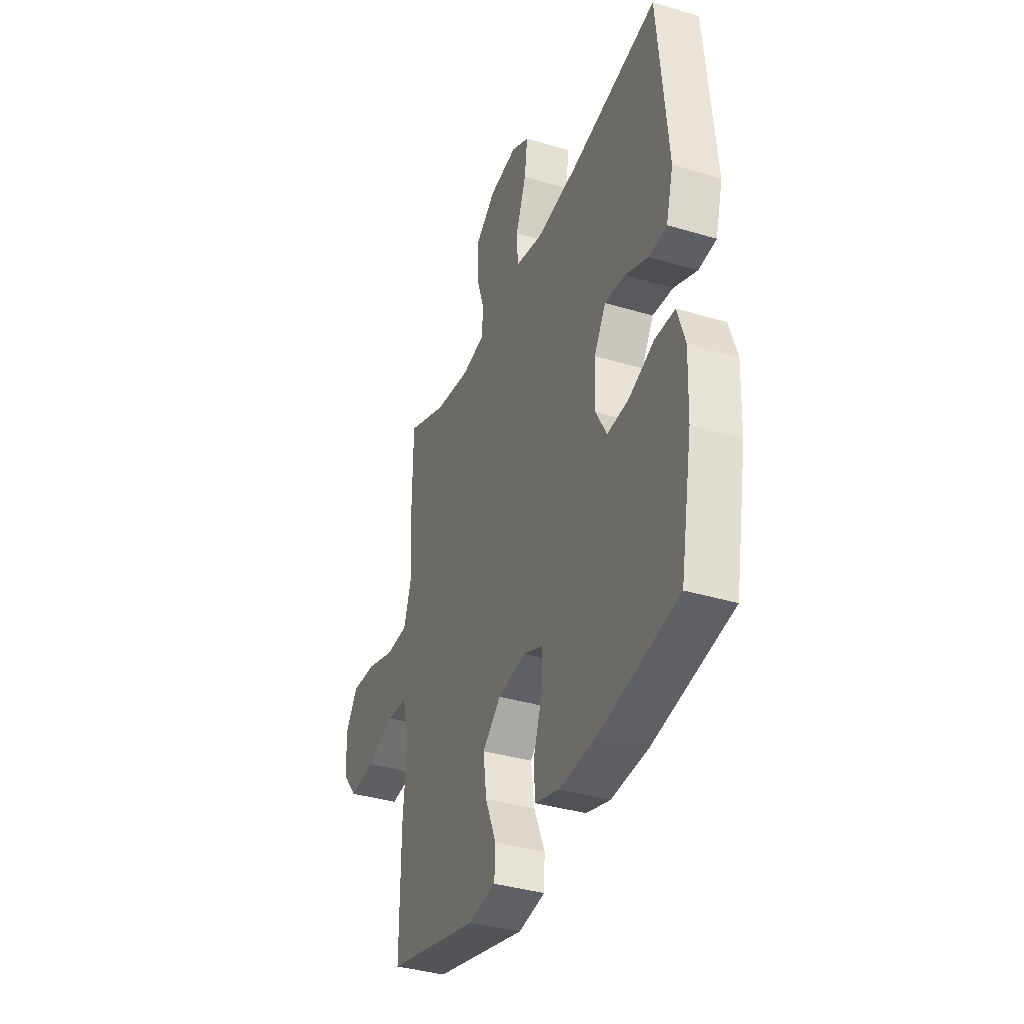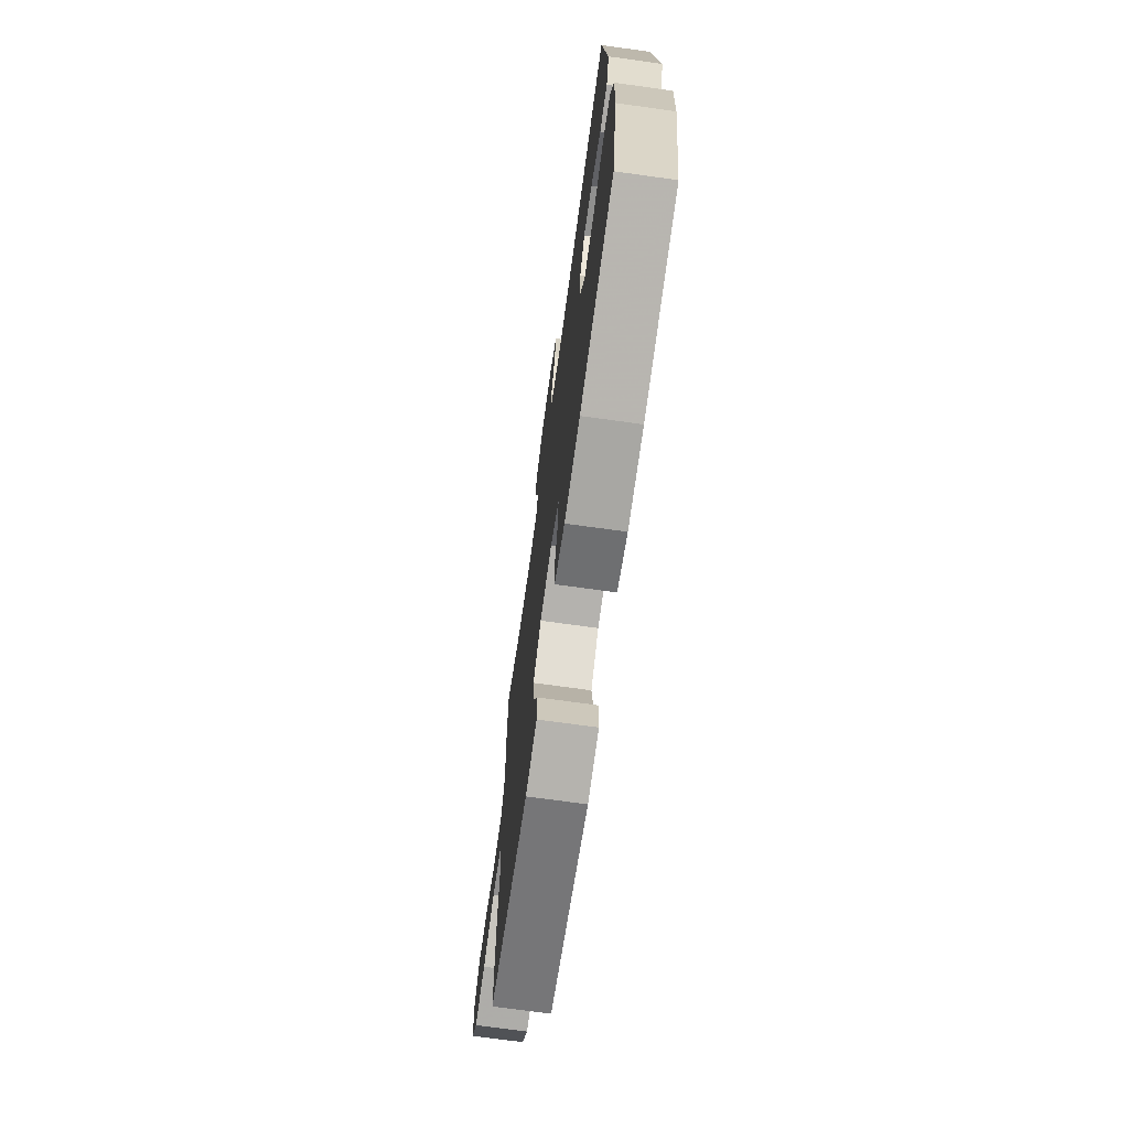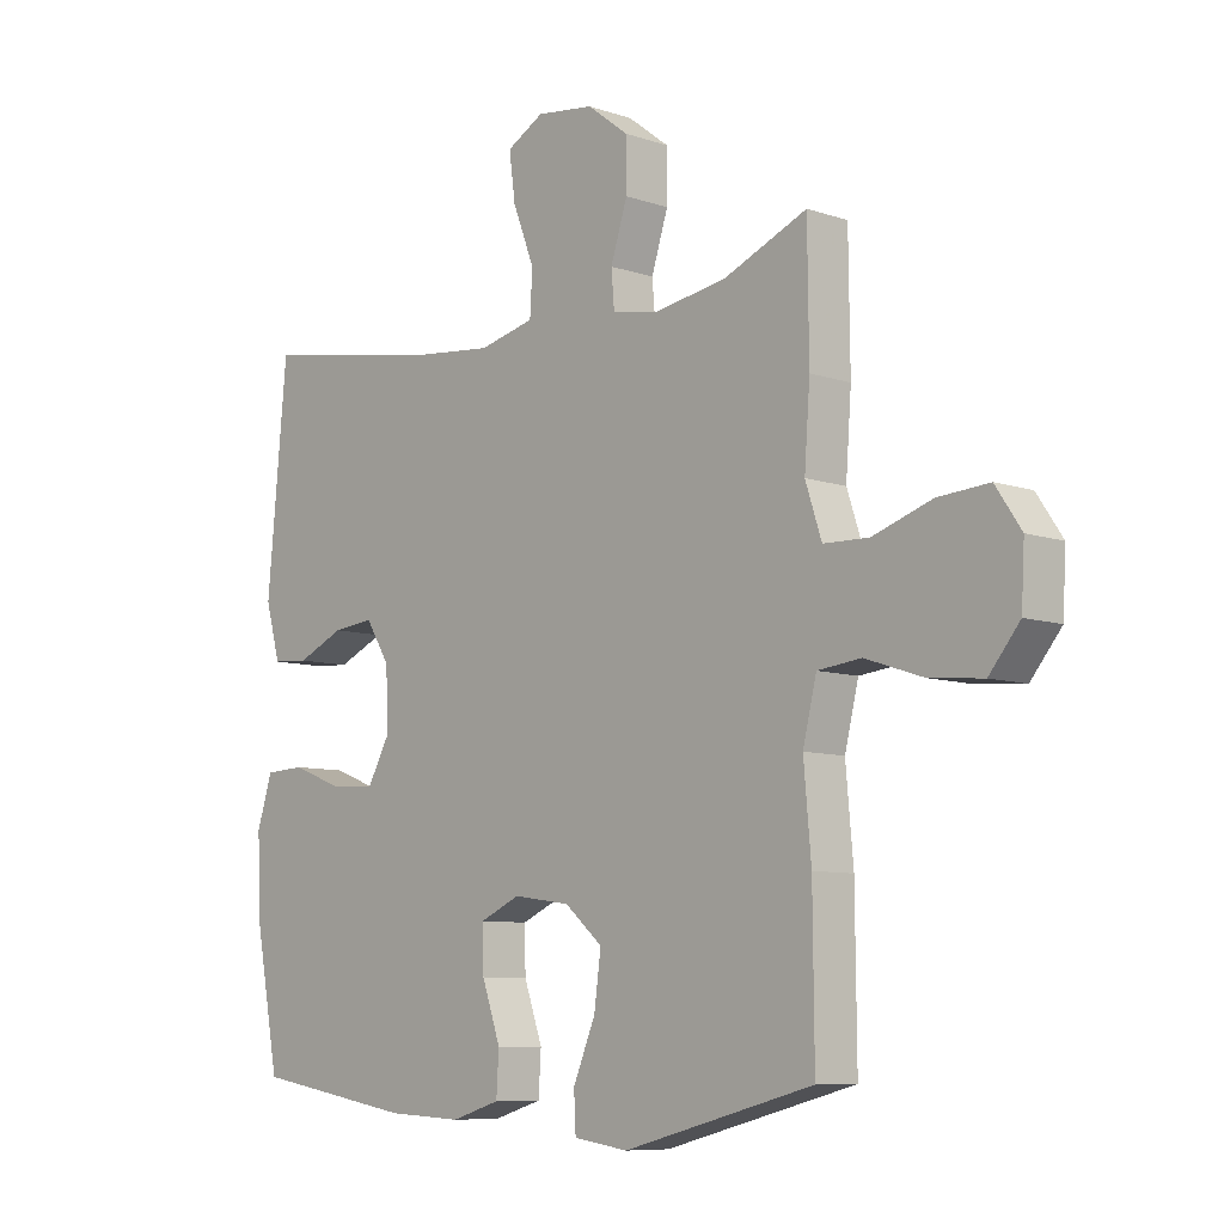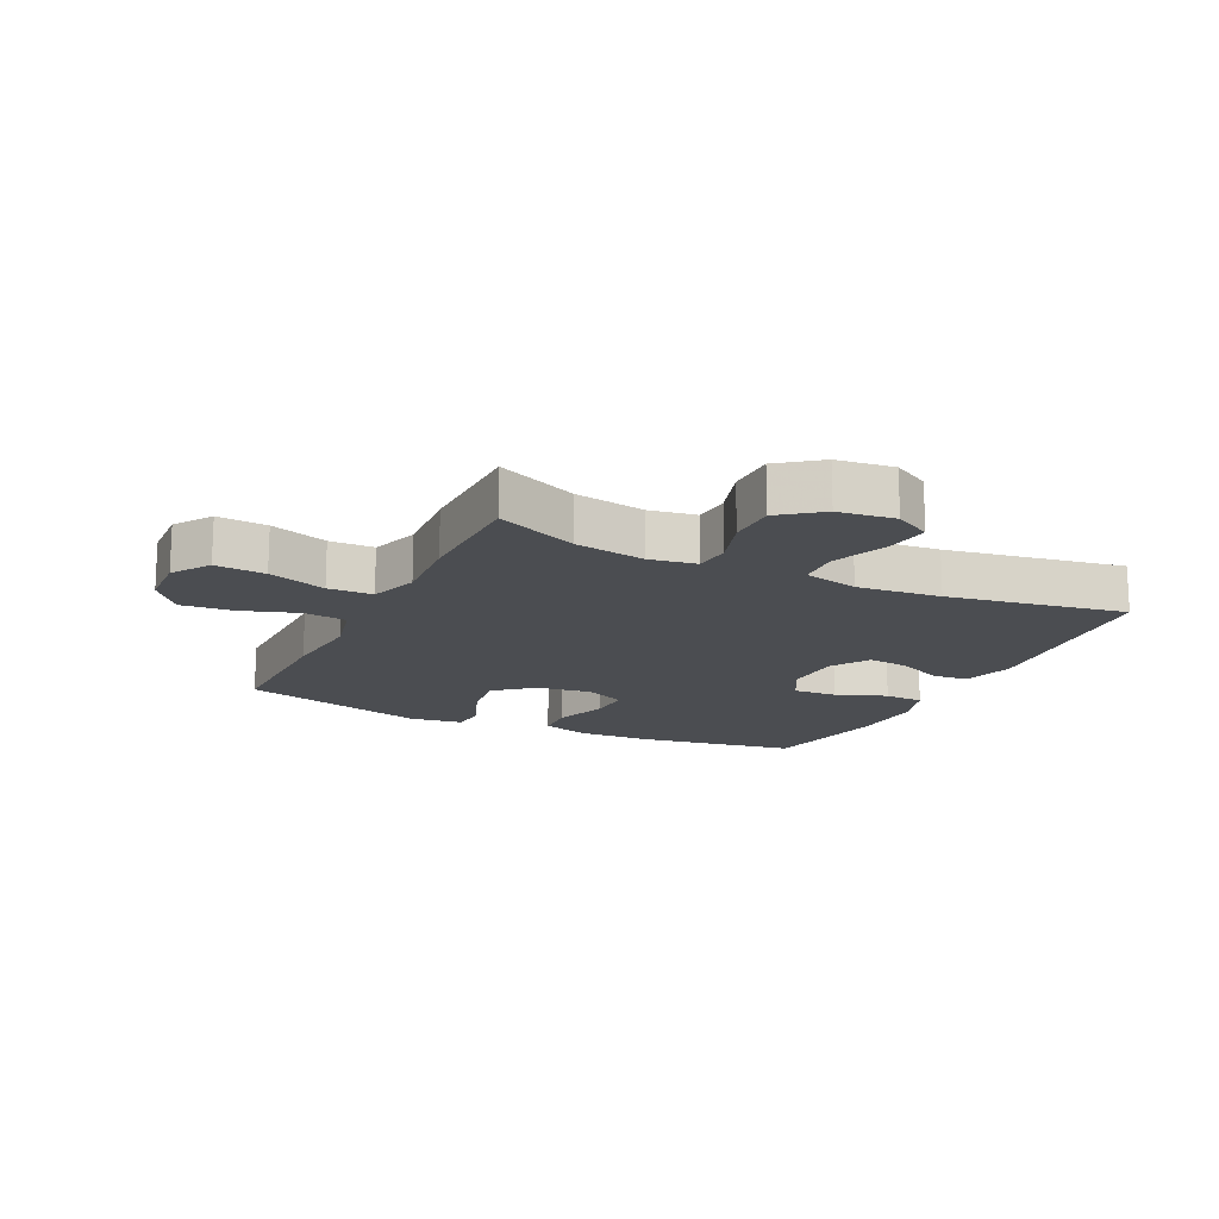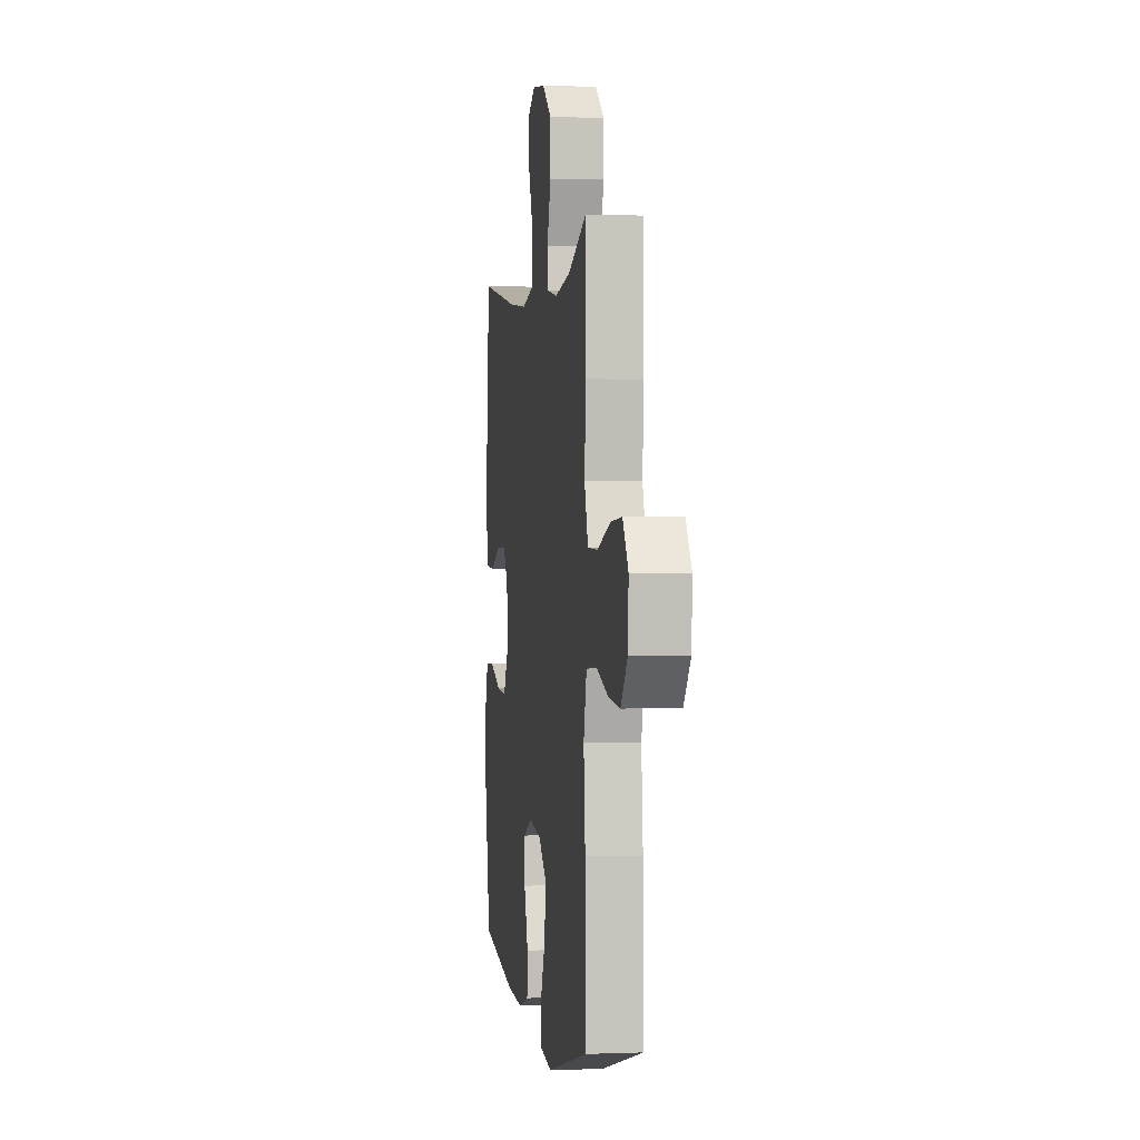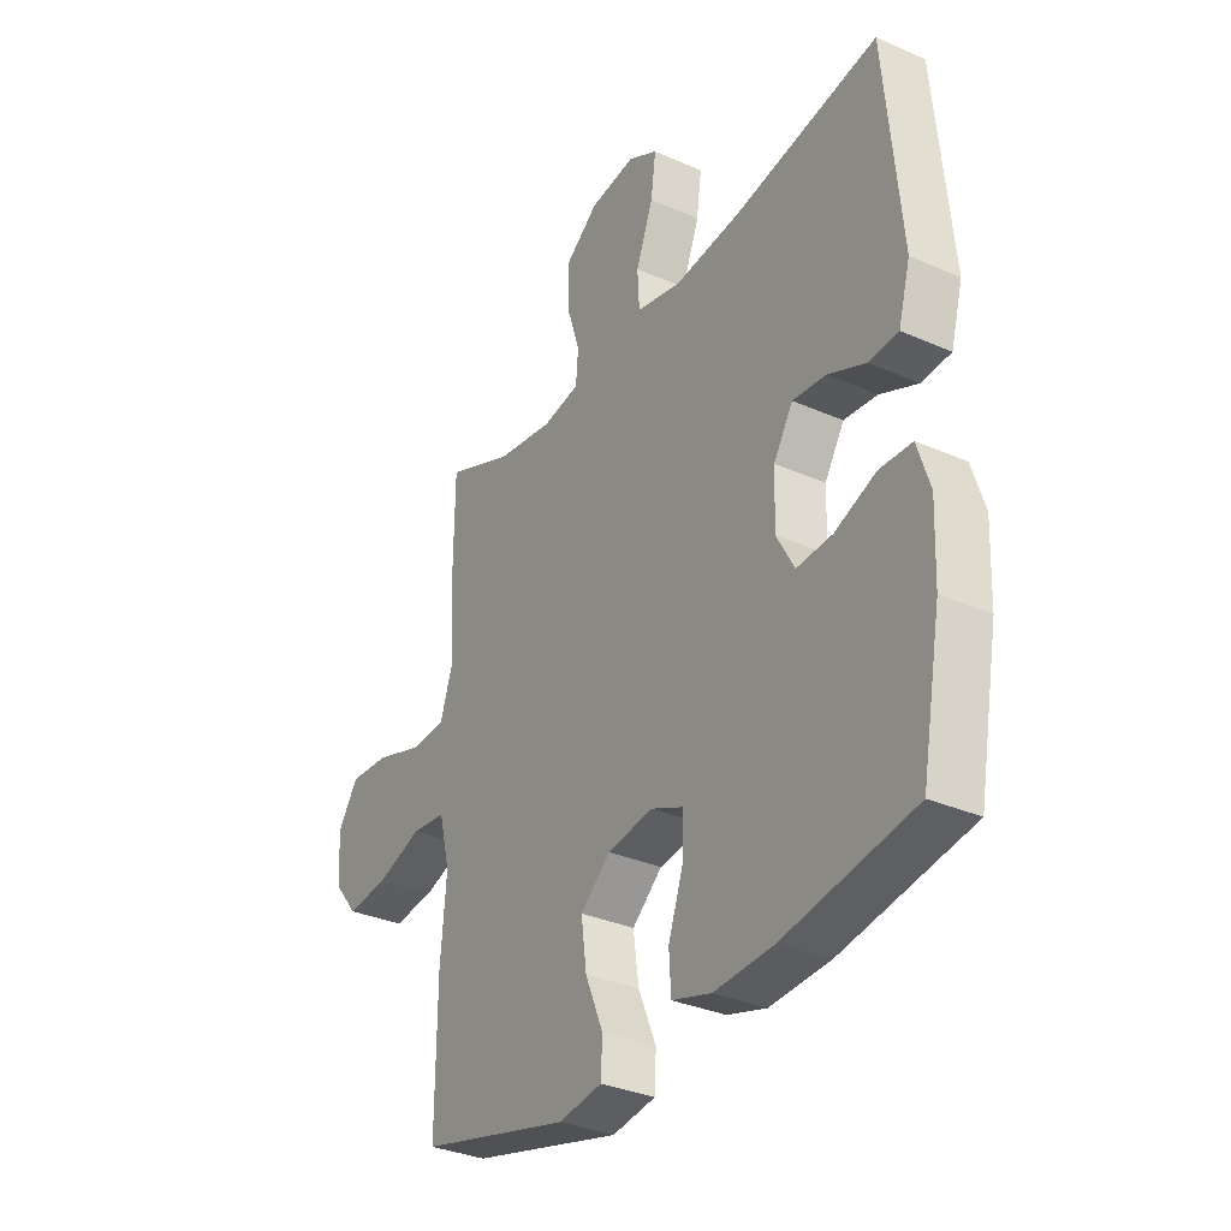
<metadata>
{"format":"obj","ext":"obj","renderer":"f3d","projection":"perspective","resolution":1024,"background":"white","views":[{"elev":-37.3,"azim":68.9,"up":"+Z"},{"elev":-71.6,"azim":82.1,"up":"+Z"},{"elev":-8.3,"azim":-133.0,"up":"+Z"},{"elev":-16.0,"azim":-26.0,"up":"+Y"},{"elev":1.0,"azim":-98.3,"up":"+Z"},{"elev":-32.9,"azim":58.7,"up":"+Z"}]}
</metadata>
<code>
v 0.5 0.07 -0.5
v 0.24 0.07 -0.544
v 0.119 0.07 -0.55
v 0.04 0.07 -0.526
v 0.036 0.07 -0.459
v 0.066 0.07 -0.373
v 0.068 0.07 -0.303
v 0.003 0.07 -0.274
v -0.089 0.07 -0.287
v -0.15 0.07 -0.339
v -0.139 0.07 -0.421
v -0.103 0.07 -0.507
v -0.106 0.07 -0.567
v -0.194 0.07 -0.58
v -0.5 0.07 -0.5
v -0.498 0.07 -0.264
v -0.486 0.07 -0.129
v -0.508 0.07 -0.039
v -0.578 0.07 -0.031
v -0.671 0.07 -0.062
v -0.756 0.07 -0.07
v -0.805 0.07 -0.01
v -0.81 0.07 0.08
v -0.769 0.07 0.141
v -0.687 0.07 0.135
v -0.592 0.07 0.103
v -0.519 0.07 0.105
v -0.493 0.07 0.184
v -0.502 0.07 0.305
v -0.5 0.07 0.5
v -0.366 0.07 0.443
v -0.25 0.07 0.424
v -0.174 0.07 0.437
v -0.169 0.07 0.496
v -0.196 0.07 0.58
v -0.196 0.07 0.66
v -0.129 0.07 0.711
v -0.036 0.07 0.723
v 0.024 0.07 0.69
v 0.014 0.07 0.615
v -0.021 0.07 0.525
v -0.017 0.07 0.456
v 0.073 0.07 0.435
v 0.21 0.07 0.449
v 0.5 0.07 0.5
v 0.532 0.07 0.153
v 0.508 0.07 0.067
v 0.449 0.07 0.063
v 0.373 0.07 0.097
v 0.306 0.07 0.104
v 0.267 0.07 0.041
v 0.264 0.07 -0.054
v 0.3 0.07 -0.119
v 0.372 0.07 -0.115
v 0.455 0.07 -0.083
v 0.52 0.07 -0.086
v 0.545 0.07 -0.164
v 0.54 0.07 -0.287
v 0.5 0 -0.5
v 0.24 0 -0.544
v 0.119 0 -0.55
v 0.04 0 -0.526
v 0.036 0 -0.459
v 0.066 0 -0.373
v 0.068 0 -0.303
v 0.003 0 -0.274
v -0.089 0 -0.287
v -0.15 0 -0.339
v -0.139 0 -0.421
v -0.103 0 -0.507
v -0.106 0 -0.567
v -0.194 0 -0.58
v -0.5 0 -0.5
v -0.498 0 -0.264
v -0.486 0 -0.129
v -0.508 0 -0.039
v -0.578 0 -0.031
v -0.671 0 -0.062
v -0.756 0 -0.07
v -0.805 0 -0.01
v -0.81 0 0.08
v -0.769 0 0.141
v -0.687 0 0.135
v -0.592 0 0.103
v -0.519 0 0.105
v -0.493 0 0.184
v -0.502 0 0.305
v -0.5 0 0.5
v -0.366 0 0.443
v -0.25 0 0.424
v -0.174 0 0.437
v -0.169 0 0.496
v -0.196 0 0.58
v -0.196 0 0.66
v -0.129 0 0.711
v -0.036 0 0.723
v 0.024 0 0.69
v 0.014 0 0.615
v -0.021 0 0.525
v -0.017 0 0.456
v 0.073 0 0.435
v 0.21 0 0.449
v 0.5 0 0.5
v 0.532 0 0.153
v 0.508 0 0.067
v 0.449 0 0.063
v 0.373 0 0.097
v 0.306 0 0.104
v 0.267 0 0.041
v 0.264 0 -0.054
v 0.3 0 -0.119
v 0.372 0 -0.115
v 0.455 0 -0.083
v 0.52 0 -0.086
v 0.545 0 -0.164
v 0.54 0 -0.287
f 4 5 6
f 3 4 6
f 2 3 6
f 1 2 6
f 58 1 6
f 57 58 6
f 56 57 6
f 55 56 6
f 54 55 6
f 53 54 6 7
f 52 53 7 8
f 51 52 8 9
f 50 51 9 10
f 47 48 49
f 46 47 49
f 45 46 49
f 44 45 49
f 43 44 49 50
f 42 43 50 10
f 39 40 41
f 38 39 41
f 37 38 41
f 36 37 41
f 35 36 41
f 34 35 41
f 41 42 10
f 34 41 10
f 33 34 10
f 28 29 30 31
f 27 28 31 32
f 24 25 26
f 23 24 26
f 22 23 26
f 21 22 26
f 20 21 26
f 19 20 26
f 18 19 26 27
f 32 33 10
f 27 32 10
f 18 27 10
f 17 18 10
f 15 16 17
f 14 15 17
f 13 14 17
f 12 13 17
f 11 12 17
f 10 11 17
f 64 63 62
f 64 62 61
f 64 61 60
f 64 60 59
f 64 59 116
f 64 116 115
f 64 115 114
f 64 114 113
f 64 113 112
f 65 64 112 111
f 66 65 111 110
f 67 66 110 109
f 68 67 109 108
f 107 106 105
f 107 105 104
f 107 104 103
f 107 103 102
f 108 107 102 101
f 68 108 101 100
f 99 98 97
f 99 97 96
f 99 96 95
f 99 95 94
f 99 94 93
f 99 93 92
f 68 100 99
f 68 99 92
f 68 92 91
f 89 88 87 86
f 90 89 86 85
f 84 83 82
f 84 82 81
f 84 81 80
f 84 80 79
f 84 79 78
f 84 78 77
f 85 84 77 76
f 68 91 90
f 68 90 85
f 68 85 76
f 68 76 75
f 75 74 73
f 75 73 72
f 75 72 71
f 75 71 70
f 75 70 69
f 75 69 68
f 1 59 60 2
f 2 60 61 3
f 3 61 62 4
f 4 62 63 5
f 5 63 64 6
f 6 64 65 7
f 7 65 66 8
f 8 66 67 9
f 9 67 68 10
f 10 68 69 11
f 11 69 70 12
f 12 70 71 13
f 13 71 72 14
f 14 72 73 15
f 15 73 74 16
f 16 74 75 17
f 17 75 76 18
f 18 76 77 19
f 19 77 78 20
f 20 78 79 21
f 21 79 80 22
f 22 80 81 23
f 23 81 82 24
f 24 82 83 25
f 25 83 84 26
f 26 84 85 27
f 27 85 86 28
f 28 86 87 29
f 29 87 88 30
f 30 88 89 31
f 31 89 90 32
f 32 90 91 33
f 33 91 92 34
f 34 92 93 35
f 35 93 94 36
f 36 94 95 37
f 37 95 96 38
f 38 96 97 39
f 39 97 98 40
f 40 98 99 41
f 41 99 100 42
f 42 100 101 43
f 43 101 102 44
f 44 102 103 45
f 45 103 104 46
f 46 104 105 47
f 47 105 106 48
f 48 106 107 49
f 49 107 108 50
f 50 108 109 51
f 51 109 110 52
f 52 110 111 53
f 53 111 112 54
f 54 112 113 55
f 55 113 114 56
f 56 114 115 57
f 57 115 116 58
f 58 116 59 1

</code>
